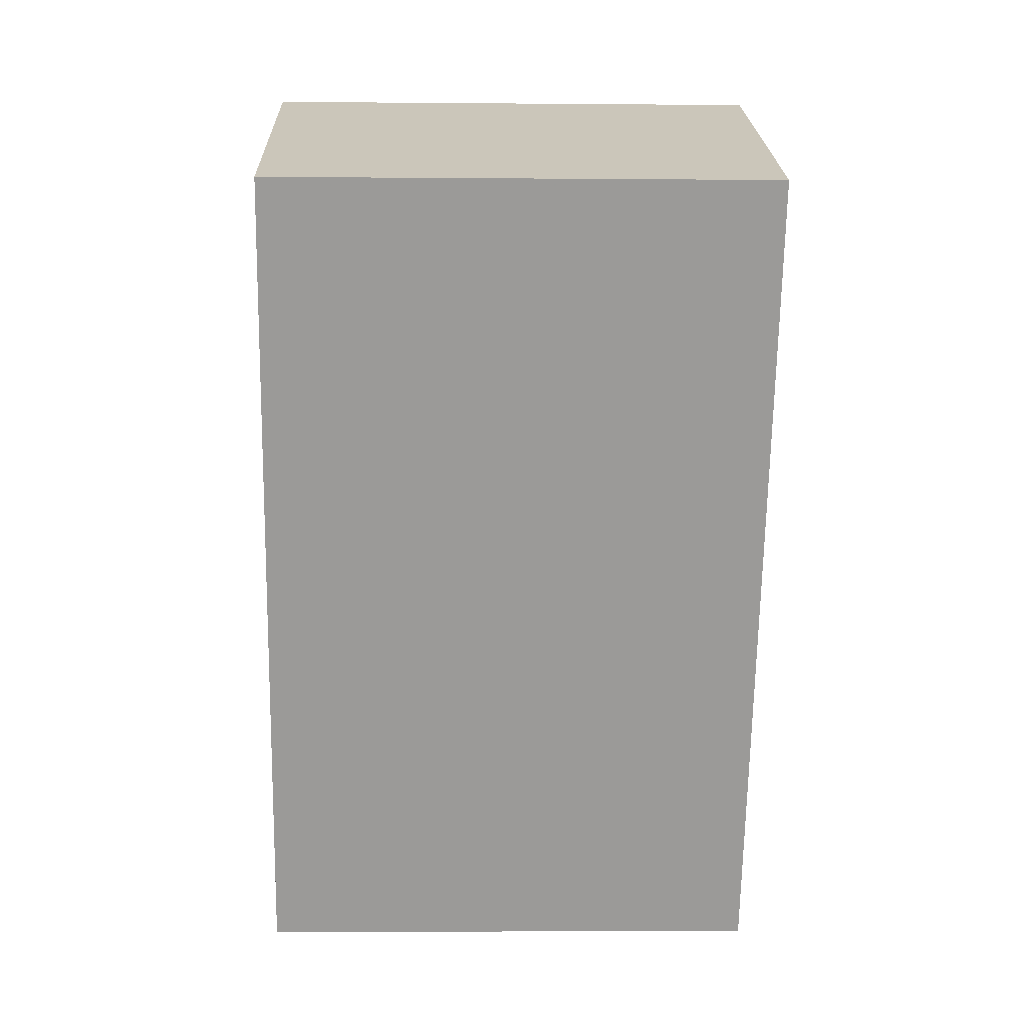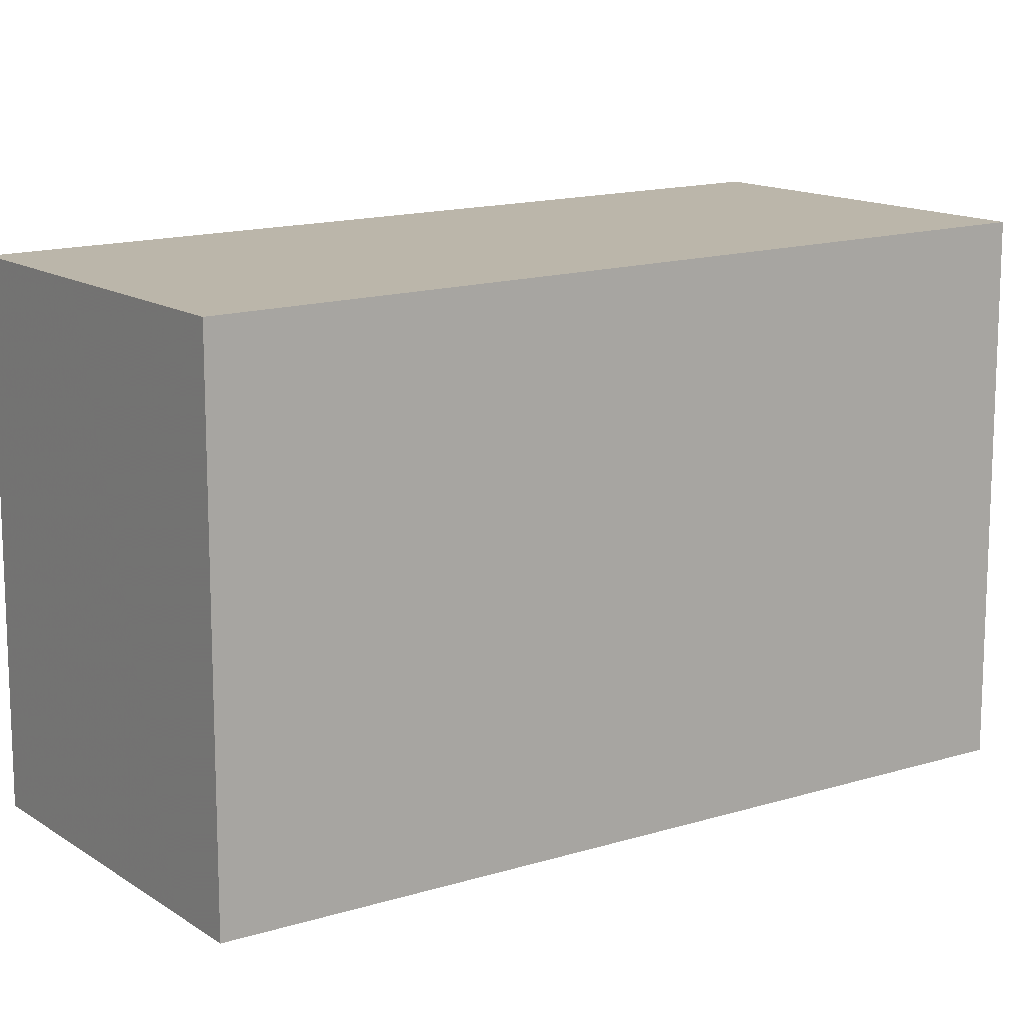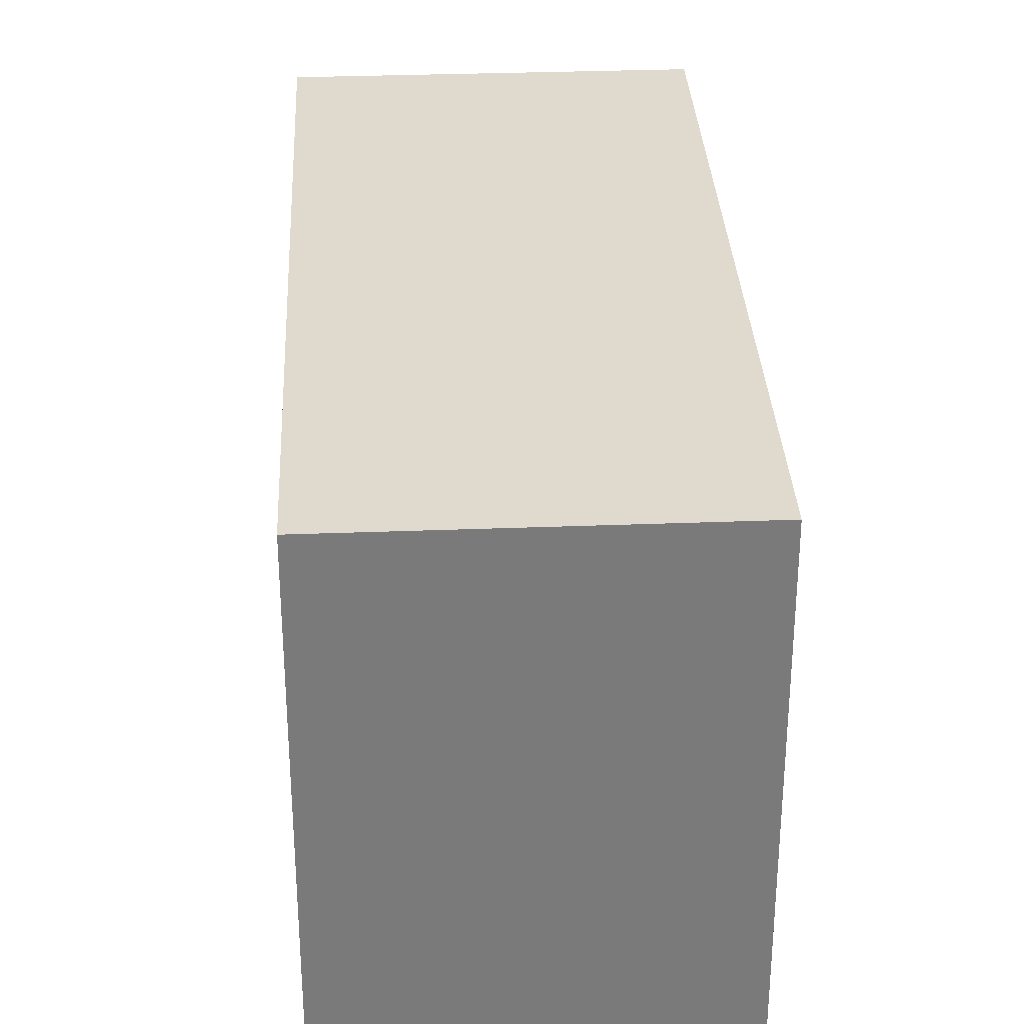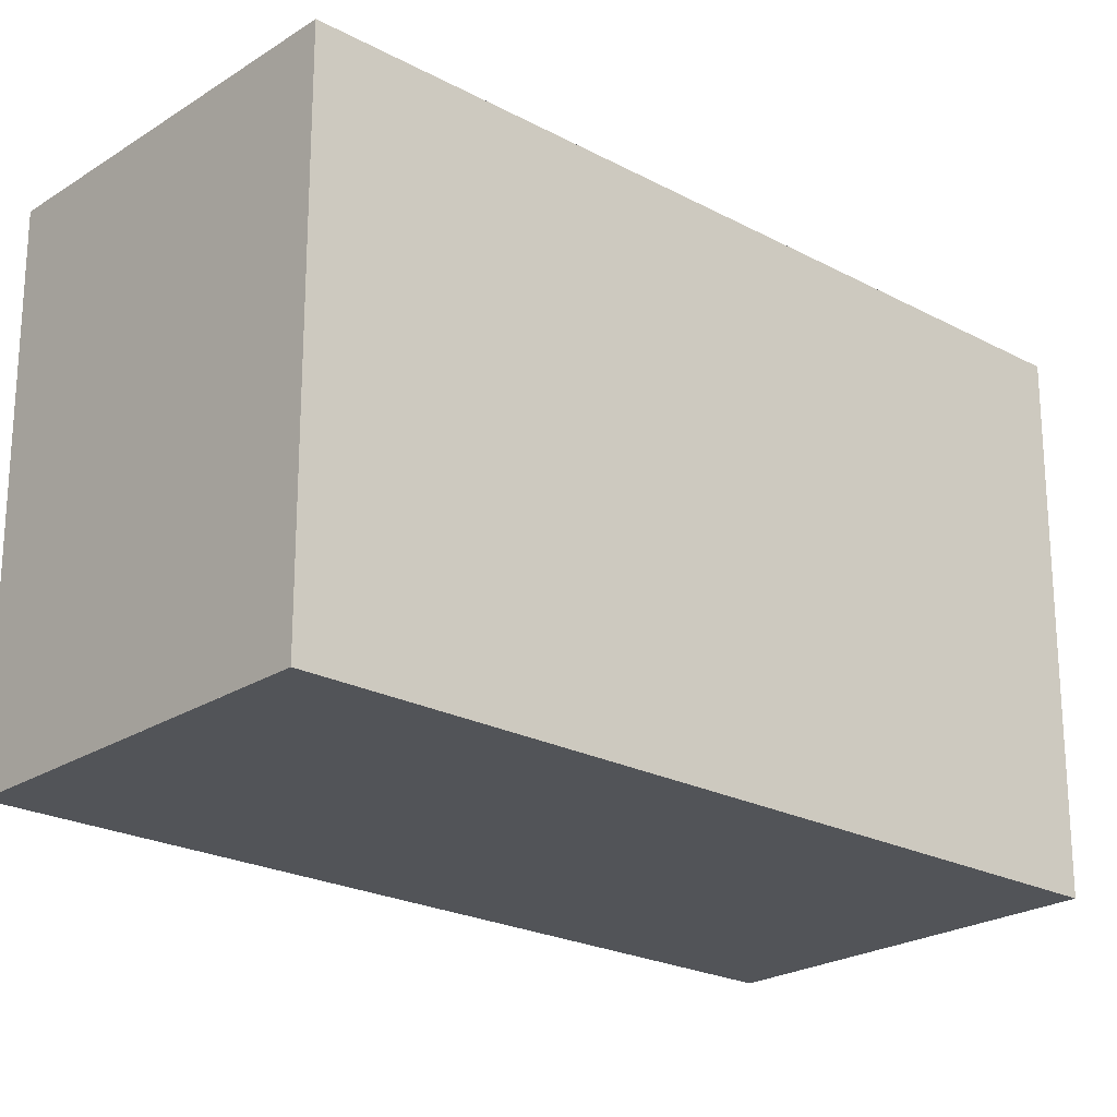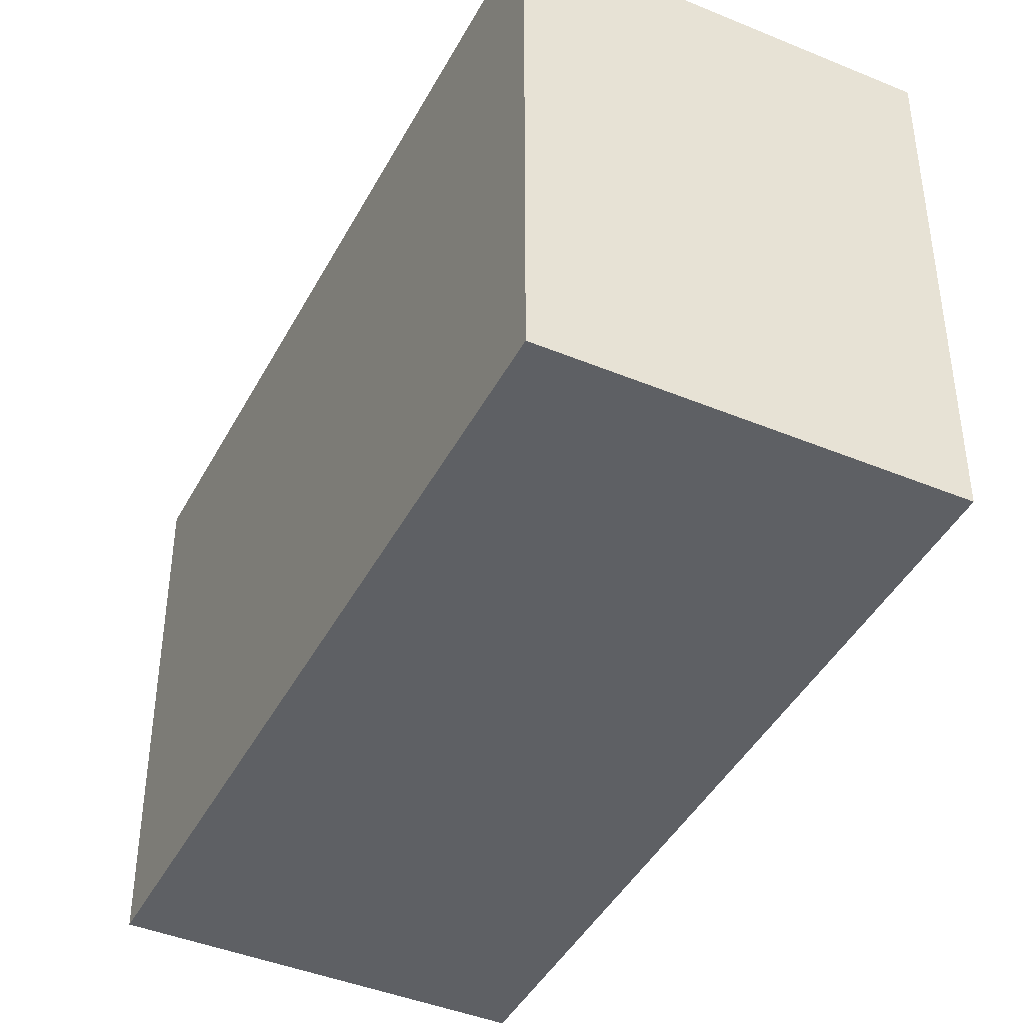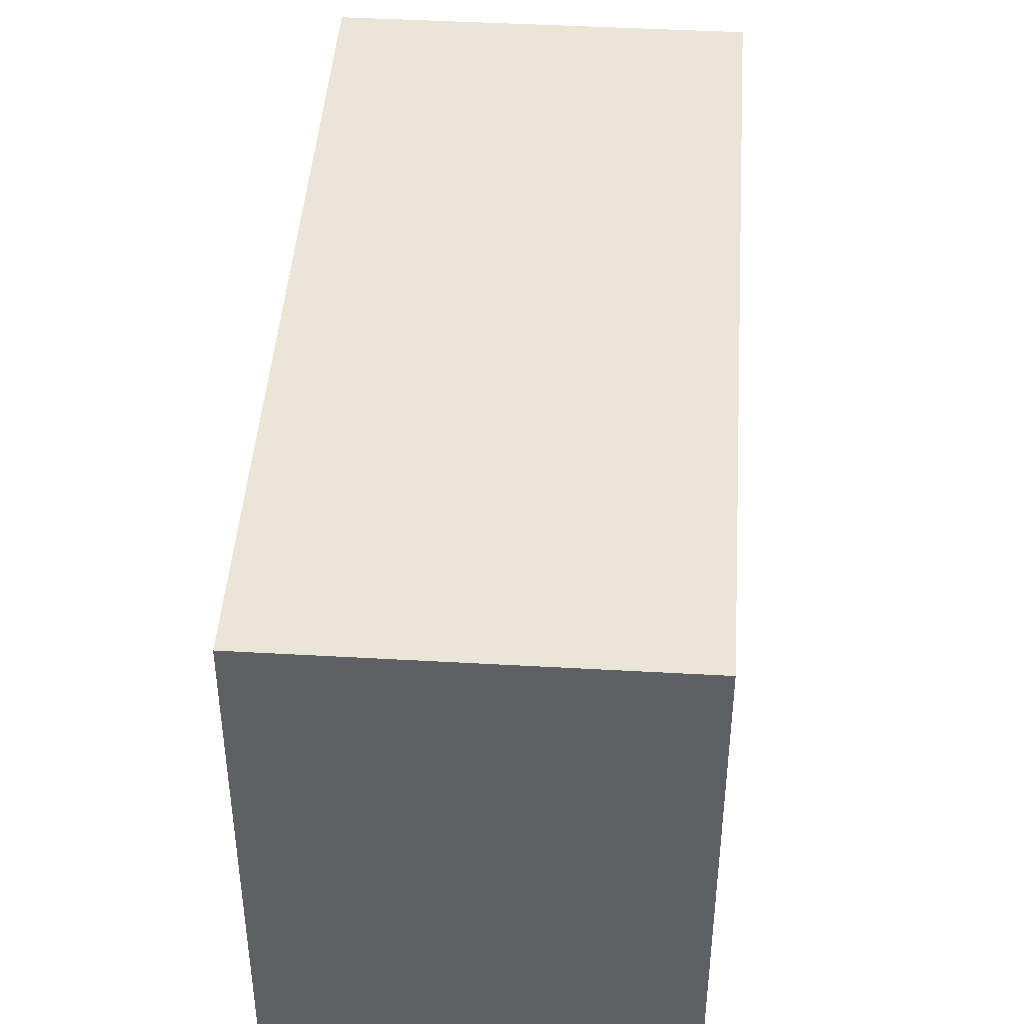
<metadata>
{"format":"obj","ext":"obj","renderer":"f3d","projection":"perspective","resolution":1024,"background":"white","views":[{"elev":-3.2,"azim":-91.7,"up":"+Y"},{"elev":13.8,"azim":79.4,"up":"+Z"},{"elev":32.1,"azim":21.2,"up":"+Z"},{"elev":-22.8,"azim":-107.9,"up":"+Z"},{"elev":-42.8,"azim":-2.0,"up":"+Z"},{"elev":44.9,"azim":-152.0,"up":"+Z"}]}
</metadata>
<code>
v 121.5 -2051 7.565
v 126.7 -2049 7.565
v 131.7 -2060 7.439
v 126.5 -2062 7.438
v 131.6 -2060 7.443
v 126.4 -2062 7.442
v 131.6 -2060 7.443
v 131.7 -2060 7.439
v 126.7 -2049 7.565
v 126.8 -2049 7.563
v 126.8 -2049 7.563
v 121.6 -2051 7.563
v 121.6 -2051 7.563
v 122.4 -2053 7.543
v 121.5 -2051 7.565
v 121.5 -2051 7.565
v 121.5 -2051 7.565
v 121.5 -2051 8.882e-16
v 121.5 -2051 8.882e-16
v 126.8 -2049 7.563
v 126.7 -2049 7.565
v 126.7 -2049 0
v 126.8 -2049 -8.882e-16
v 131.7 -2060 7.439
v 131.7 -2060 7.439
v 131.7 -2060 8.882e-16
v 131.7 -2060 0
v 126.4 -2062 7.442
v 126.5 -2062 7.438
v 126.5 -2062 8.882e-16
v 126.4 -2062 0
v 131.7 -2060 7.439
v 131.6 -2060 7.443
v 131.6 -2060 0
v 131.7 -2060 8.882e-16
v 122.4 -2053 7.543
v 126.4 -2062 7.442
v 126.4 -2062 0
v 122.4 -2053 0
v 126.5 -2062 7.438
v 131.7 -2060 7.439
v 131.7 -2060 0
v 126.5 -2062 8.882e-16
v 126.7 -2049 7.565
v 126.7 -2049 7.565
v 126.7 -2049 0
v 126.7 -2049 0
v 131.6 -2060 7.443
v 126.8 -2049 7.563
v 126.8 -2049 -8.882e-16
v 131.6 -2060 0
v 121.5 -2051 7.565
v 121.6 -2051 7.563
v 121.6 -2051 -8.882e-16
v 121.5 -2051 8.882e-16
v 121.6 -2051 7.563
v 122.4 -2053 7.543
v 122.4 -2053 0
v 121.6 -2051 -8.882e-16
v 126.7 -2049 7.565
v 121.5 -2051 7.565
v 121.5 -2051 8.882e-16
v 126.7 -2049 0
v 121.5 -2051 0
v 126.7 -2049 0
v 131.7 -2060 0
v 126.5 -2062 0
f 13 12 1 15
f 8 4 6 7
f 7 5 3 8
f 11 9 2 10
f 10 5 7 11
f 14 12 13
f 13 11 7 6 14
f 15 9 11 13
f 17 18 19 16
f 21 22 23 20
f 25 26 27 24
f 29 30 31 28
f 33 34 35 32
f 37 38 39 36
f 41 42 43 40
f 45 46 47 44
f 49 50 51 48
f 53 54 55 52
f 57 58 59 56
f 61 62 63 60
f 65 66 67 64

</code>
